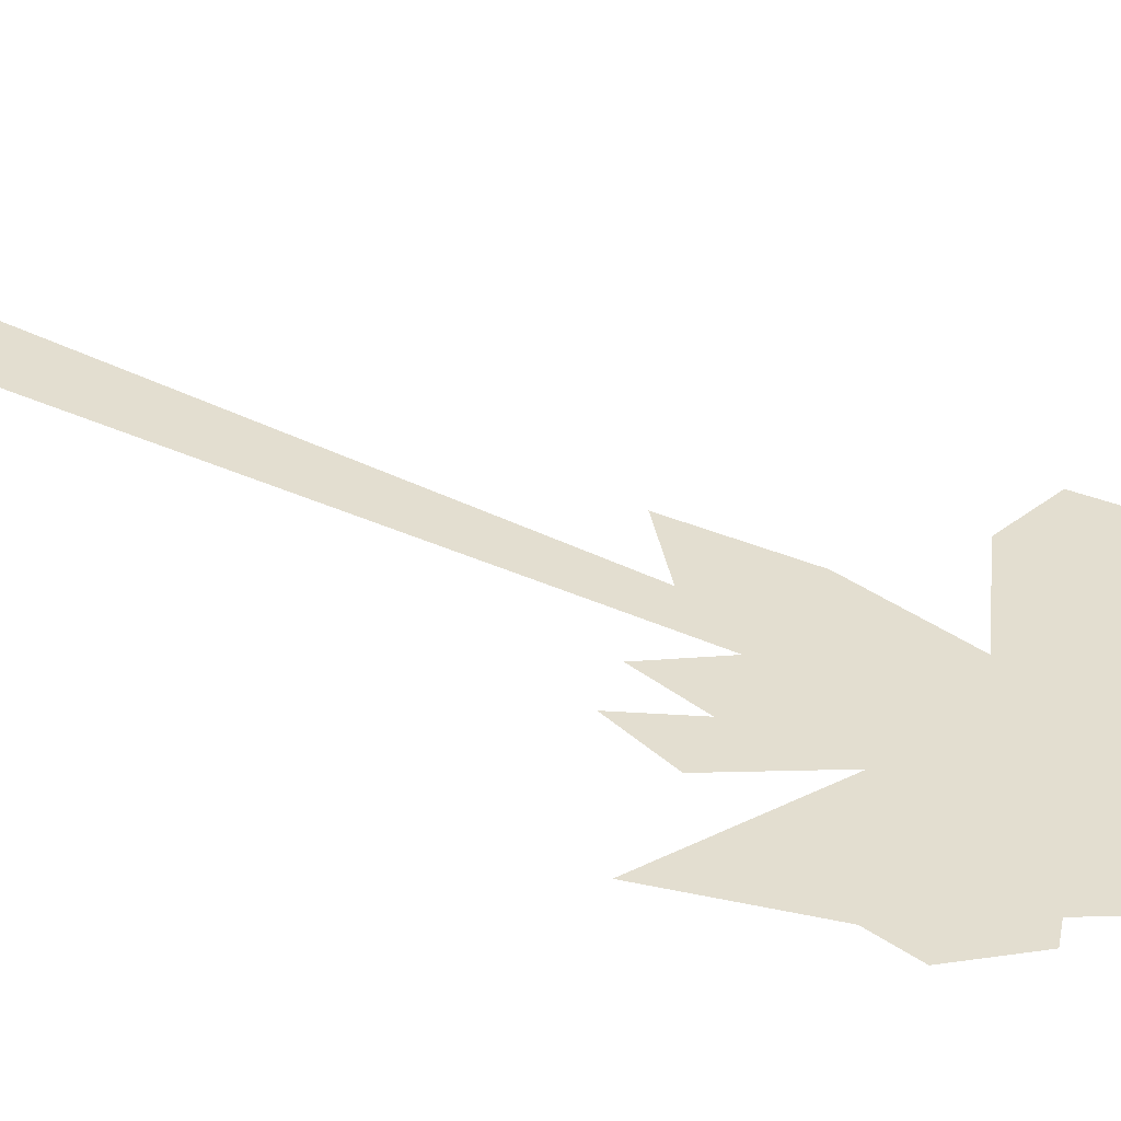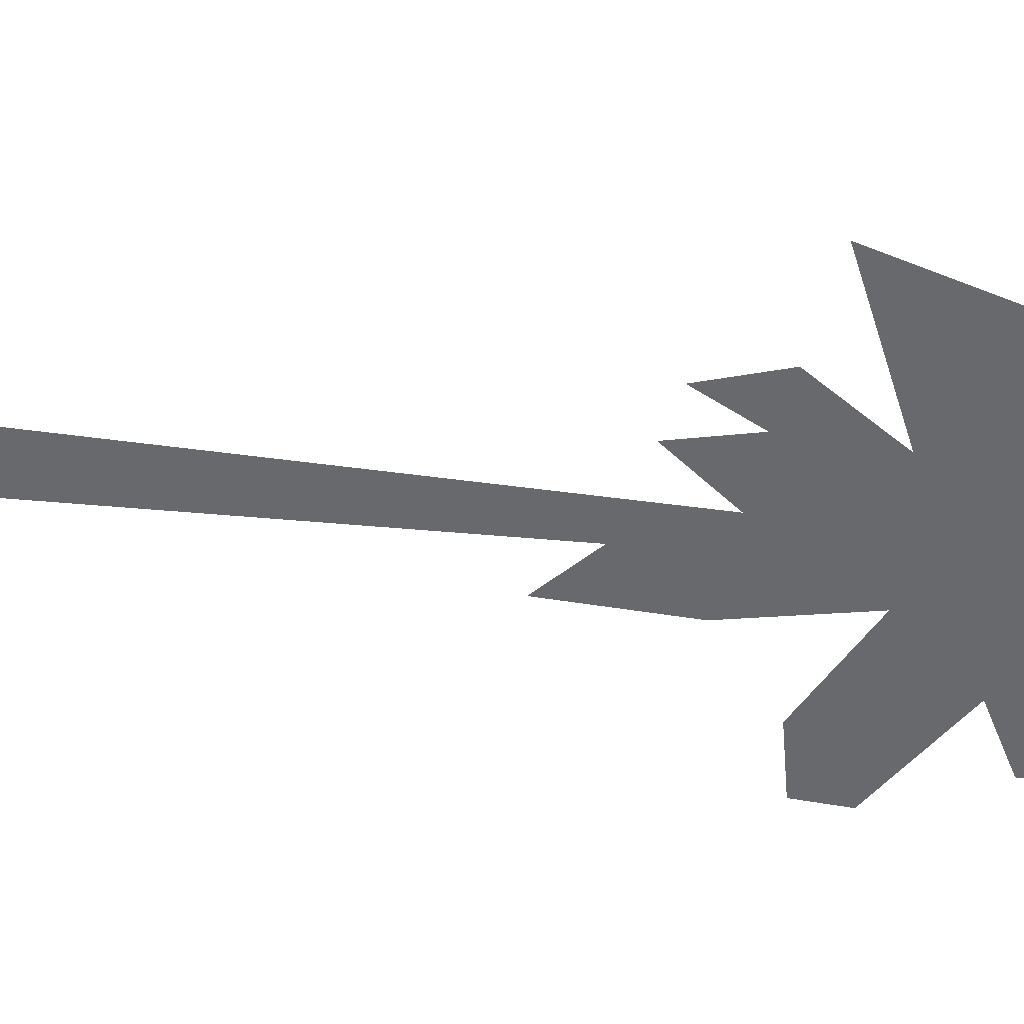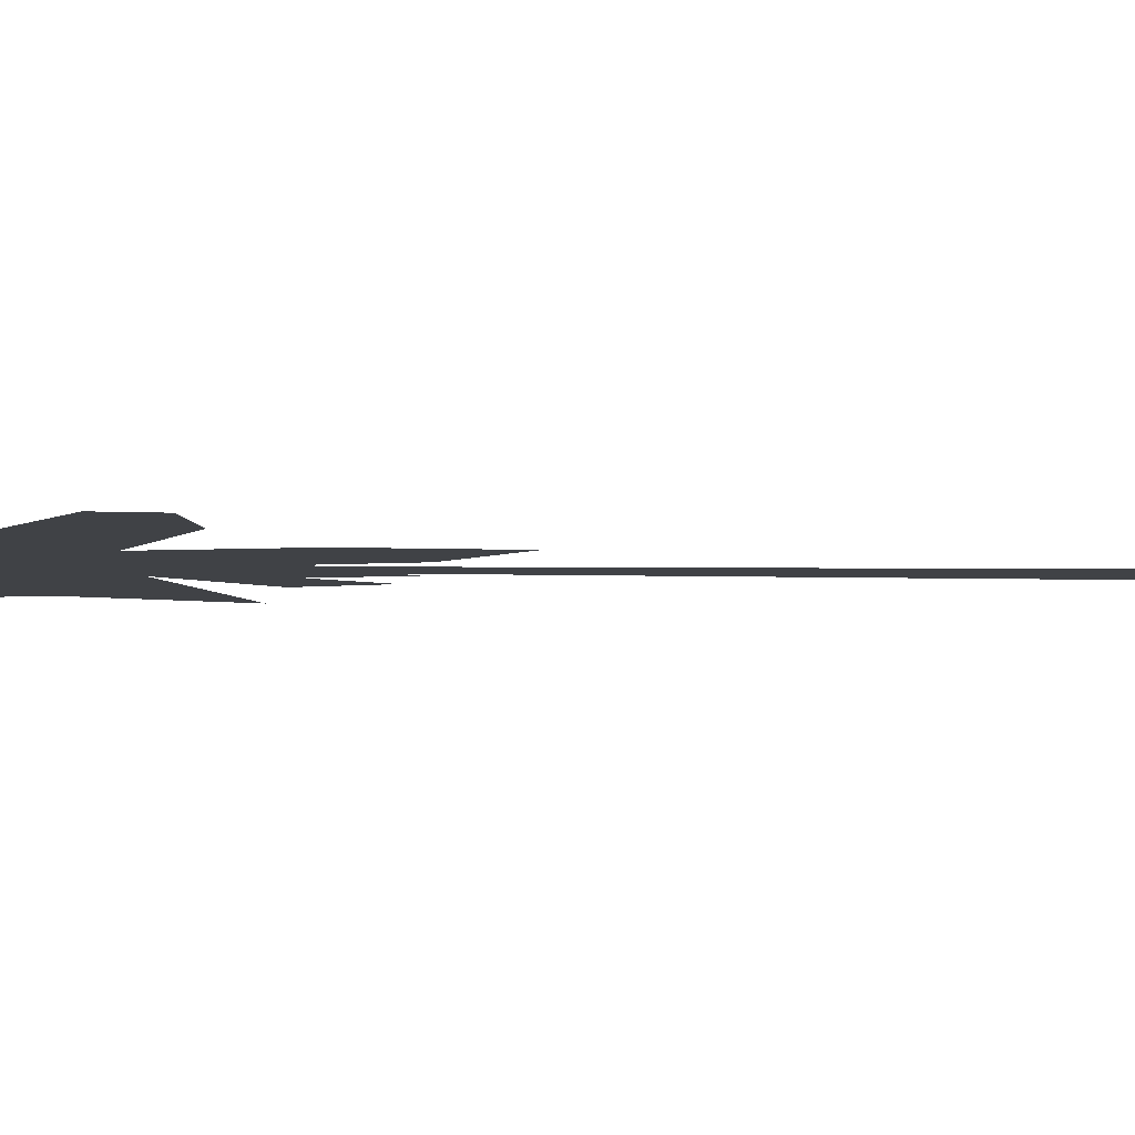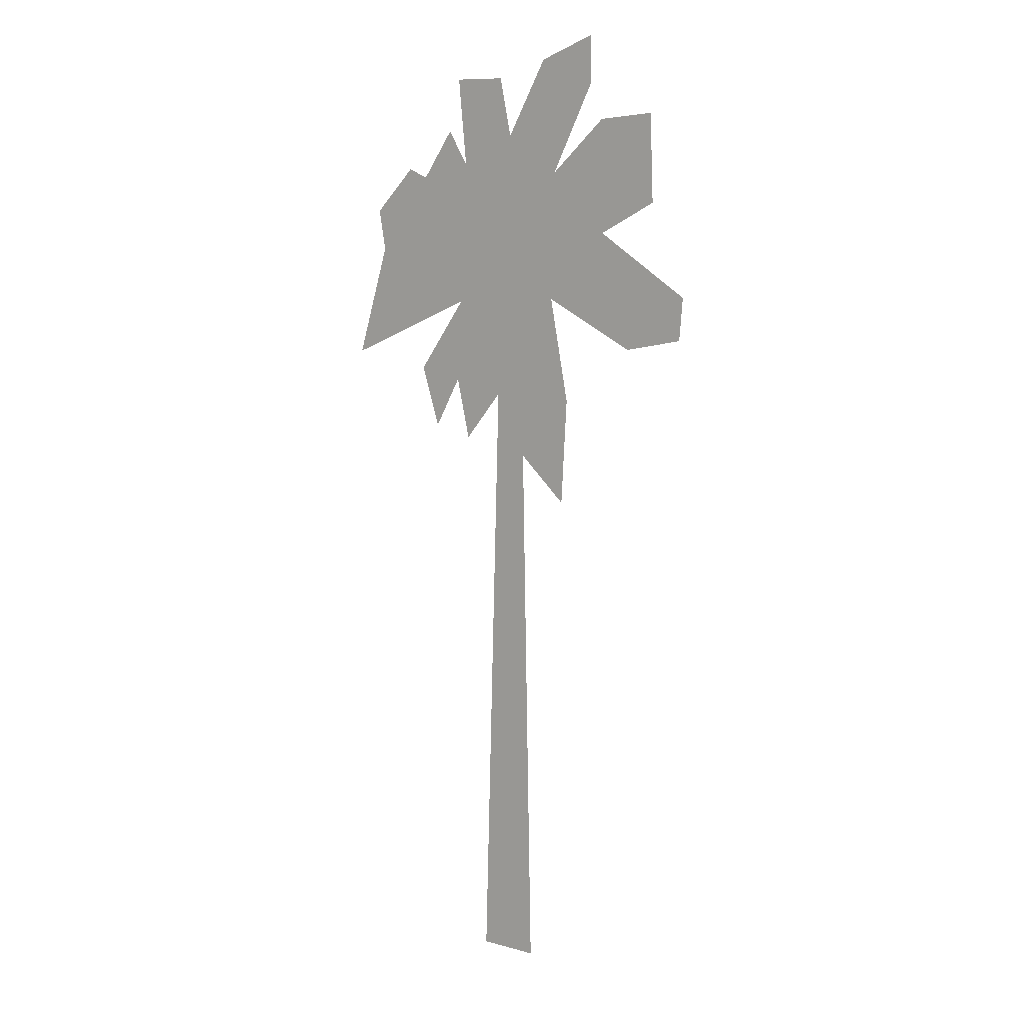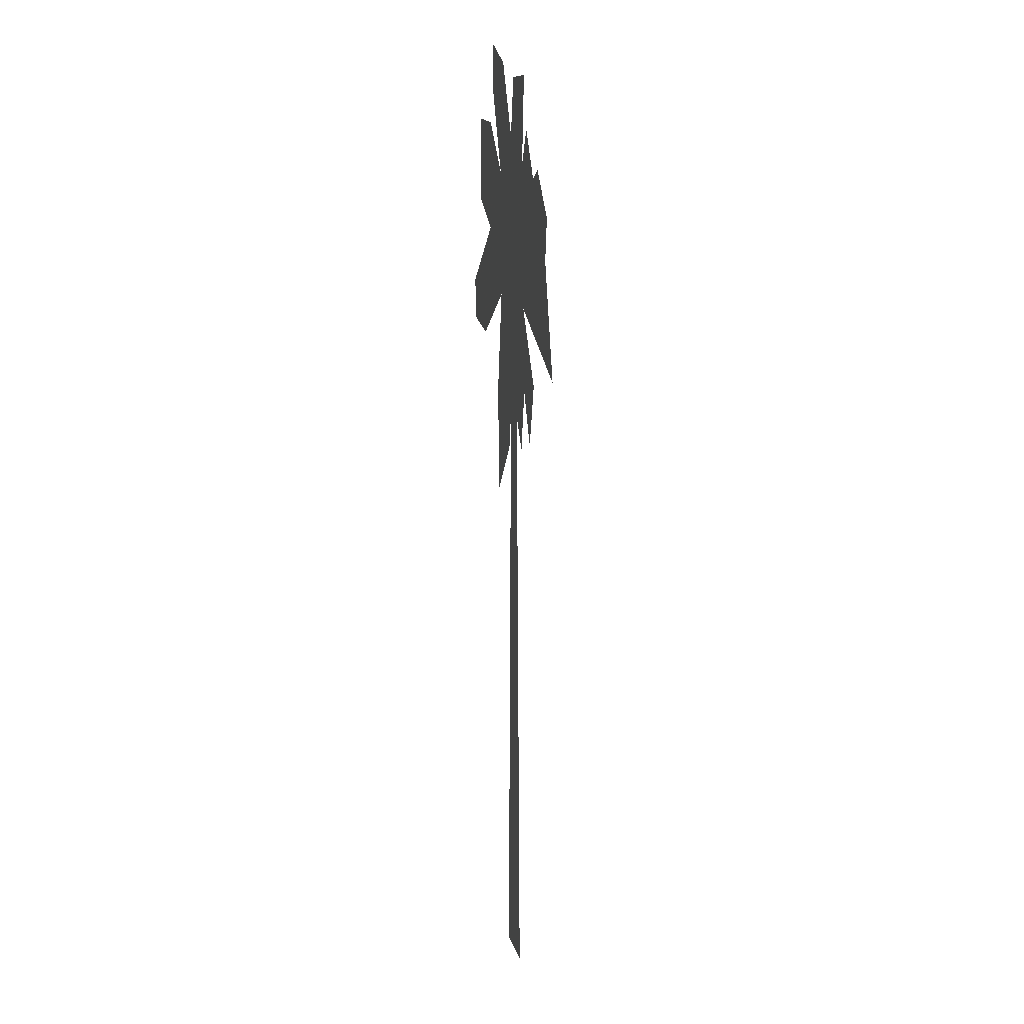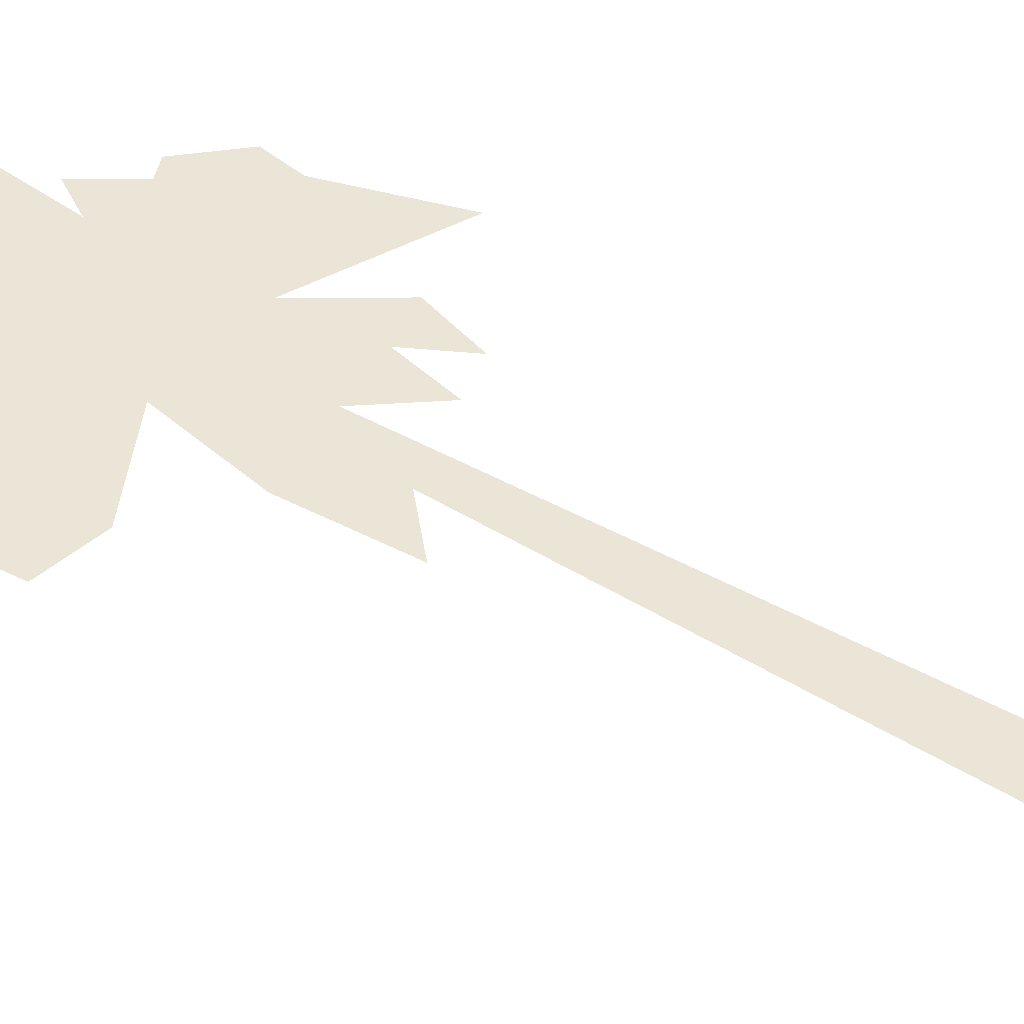
<metadata>
{"format":"obj","ext":"obj","renderer":"f3d","projection":"perspective","resolution":1024,"background":"white","views":[{"elev":35.7,"azim":123.0,"up":"+Z"},{"elev":-52.7,"azim":83.4,"up":"+Z"},{"elev":-6.5,"azim":-92.7,"up":"+Z"},{"elev":10.1,"azim":-145.4,"up":"+Y"},{"elev":10.4,"azim":78.6,"up":"+Y"},{"elev":45.6,"azim":-55.6,"up":"+Z"}]}
</metadata>
<code>
v 0.1964 0.025 0.025
v 0.2543 0.025 0.025
v 0.2353 0.6964 0.025
v 0.2085 0.6406 0.025
v 0.1755 0.7204 0.02842
v 0.1565 0.6192 0.02842
v 0.1622 0.5153 0.02842
v 0.2168 0.5666 0.02842
v 0.2317 0.6311 0.02842
v 0.278 0.5732 0.02842
v 0.2912 0.6327 0.02842
v 0.3177 0.5831 0.02842
v 0.3359 0.6427 0.02842
v 0.2862 0.7138 0.02842
v 0.4185 0.6559 0.02842
v 0.3855 0.765 0.02842
v 0.3921 0.8047 0.02842
v 0.3507 0.8477 0.02842
v 0.3309 0.8394 0.02842
v 0.2995 0.8857 0.02842
v 0.2796 0.8526 0.02842
v 0.2879 0.937 0.02842
v 0.2366 0.937 0.02842
v 0.2251 0.8808 0.02842
v 0.1854 0.9535 0.02842
v 0.1308 0.975 0.02842
v 0.1308 0.9287 0.02842
v 0.1722 0.8444 0.02842
v 0.1176 0.8956 0.02842
v 0.06303 0.9006 0.02842
v 0.05972 0.8163 0.02842
v 0.1159 0.7865 0.02842
v 0.025 0.727 0.02842
v 0.02831 0.6856 0.02842
v 0.08618 0.6741 0.02842
f 1 2 3
f 34 32 33
f 32 34 35
f 32 35 5
f 32 5 29
f 29 5 28
f 7 5 6
f 5 7 8
f 5 8 25
f 25 8 24
f 24 8 9
f 24 9 23
f 23 9 10
f 23 10 21
f 23 21 22
f 28 26 27
f 26 28 25
f 25 28 5
f 32 30 31
f 30 32 29
f 10 14 21
f 14 10 11
f 14 11 13
f 13 11 12
f 14 20 21
f 20 14 15
f 20 15 19
f 19 15 18
f 18 15 16
f 17 18 16
f 1 3 4

</code>
